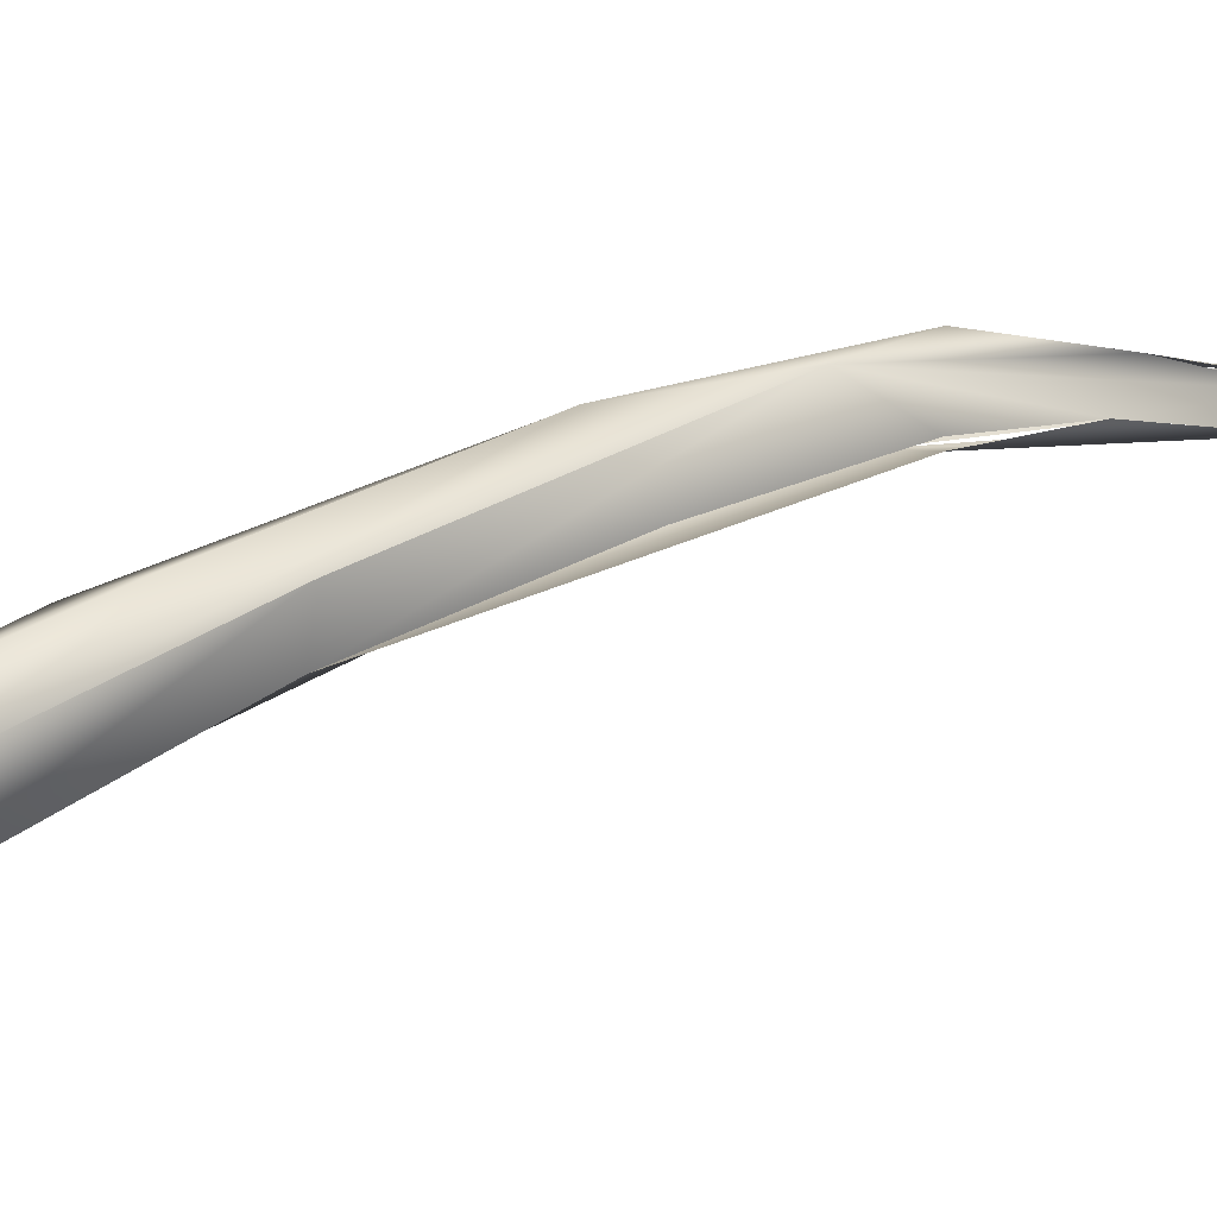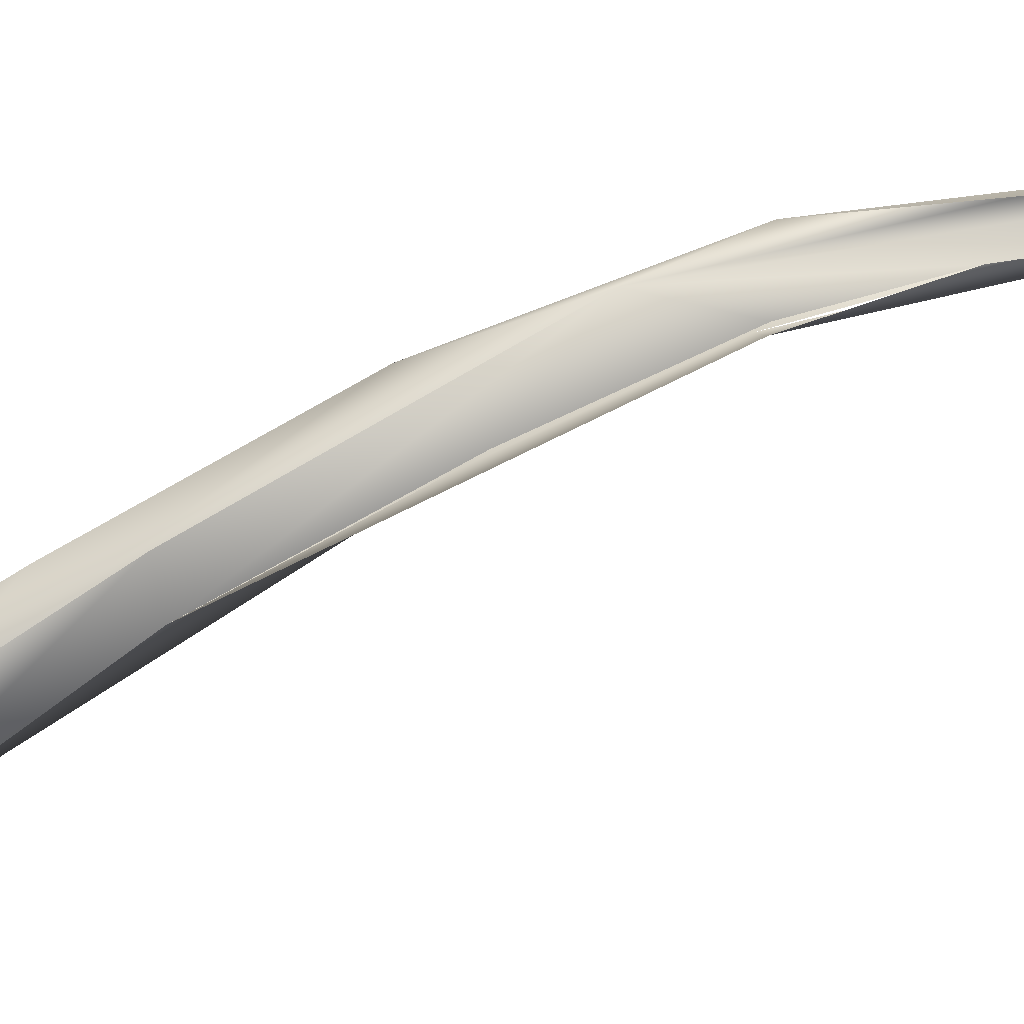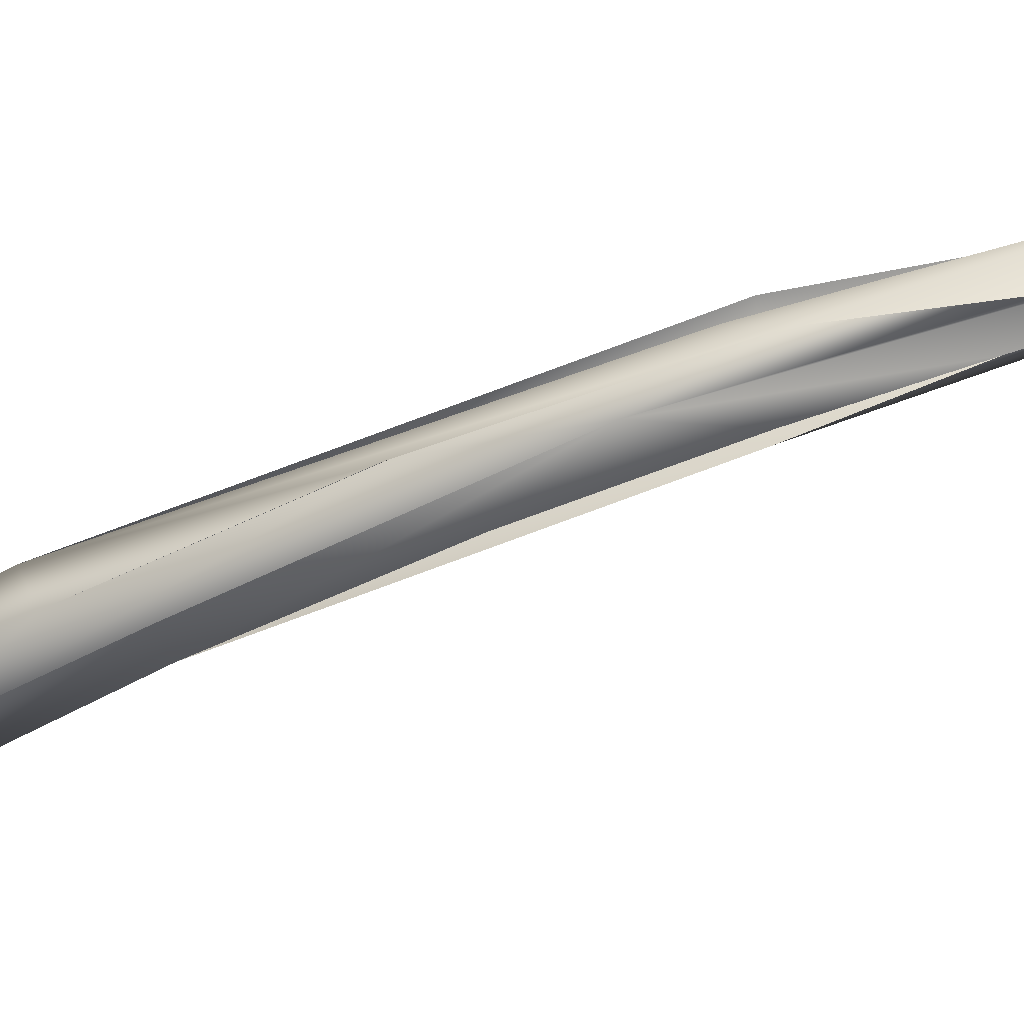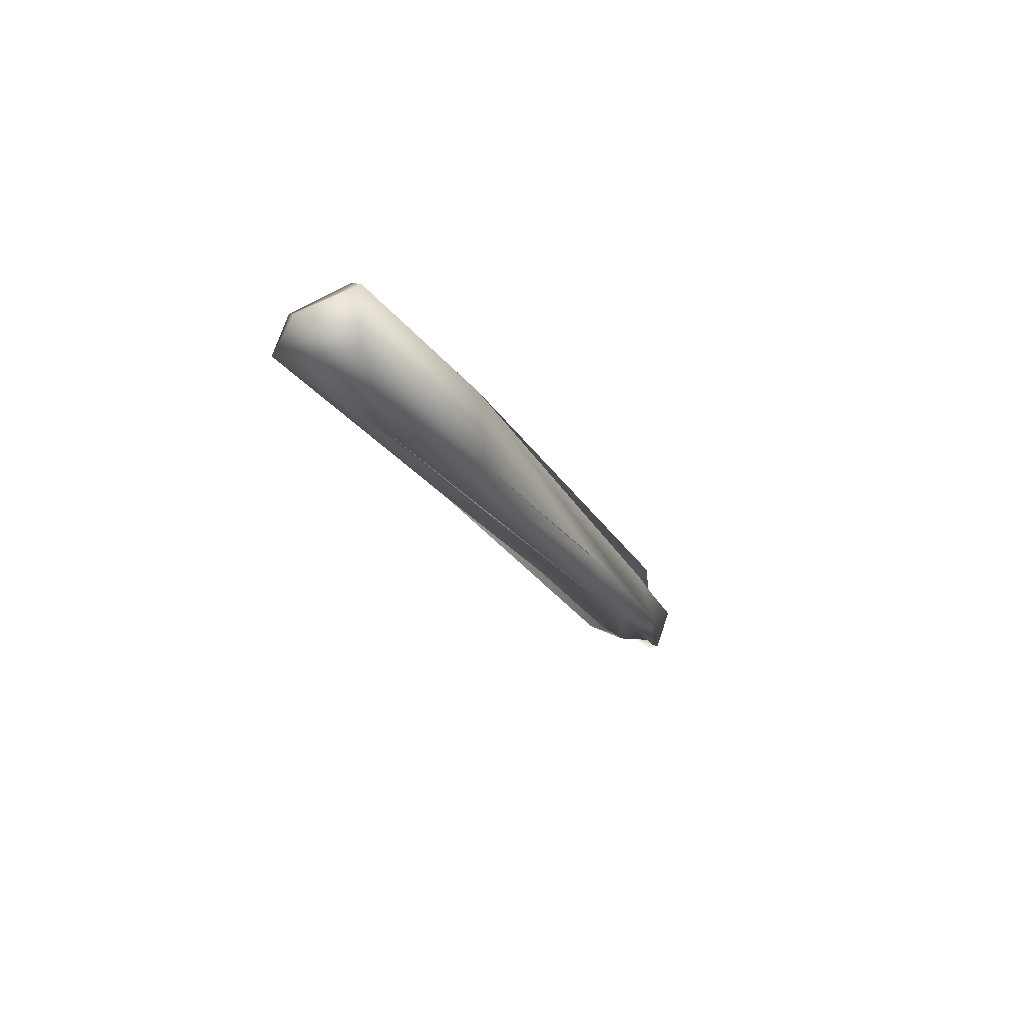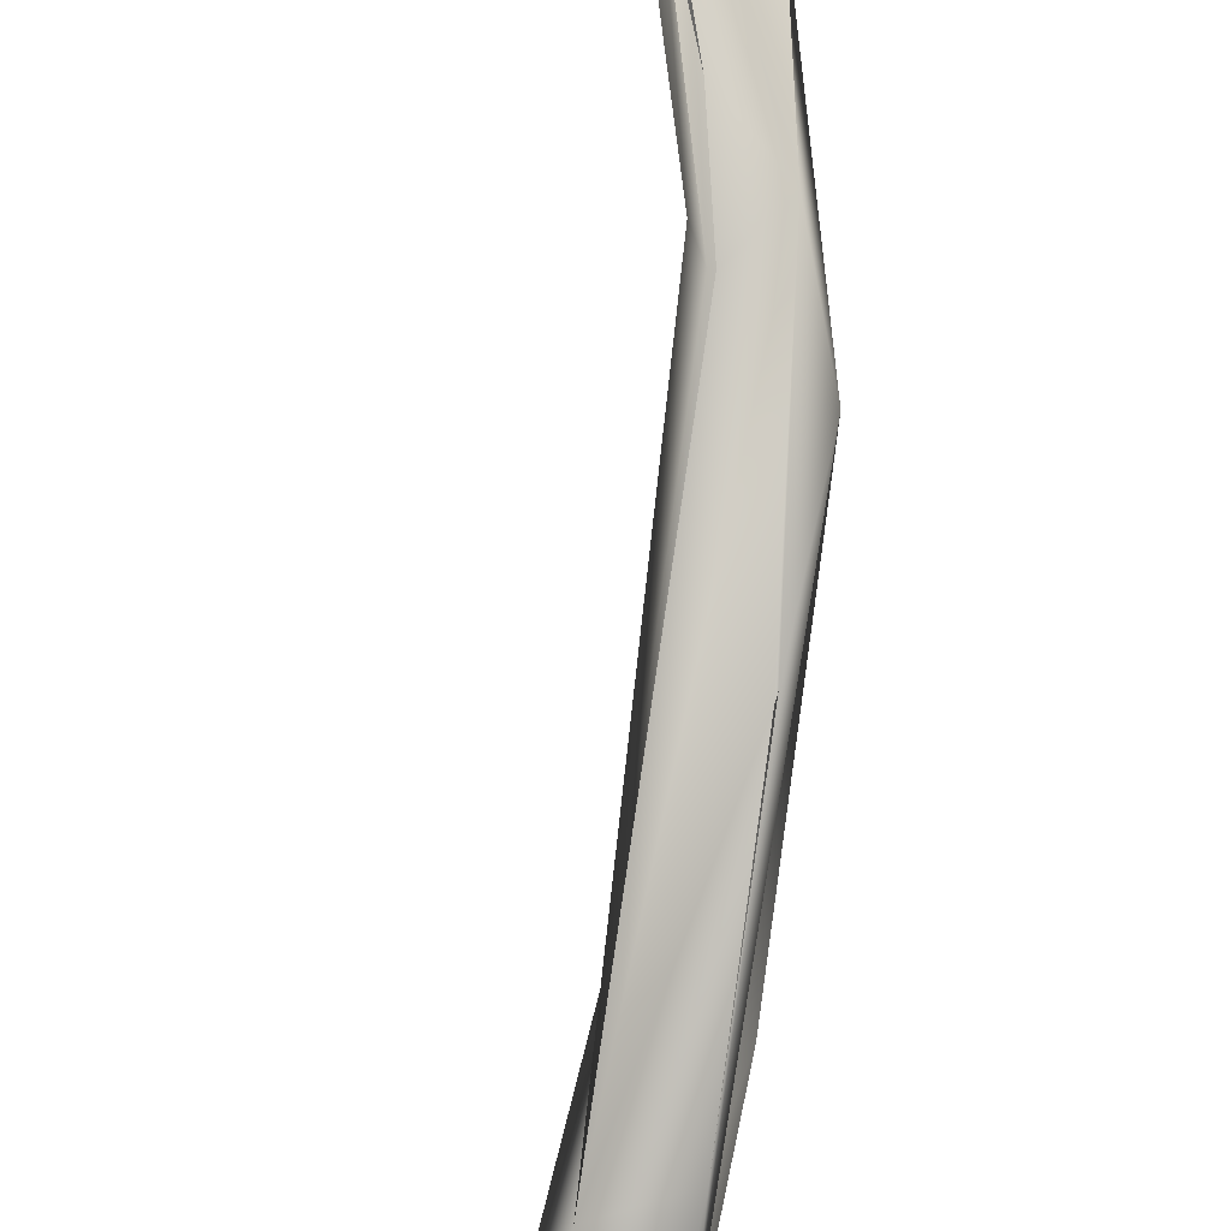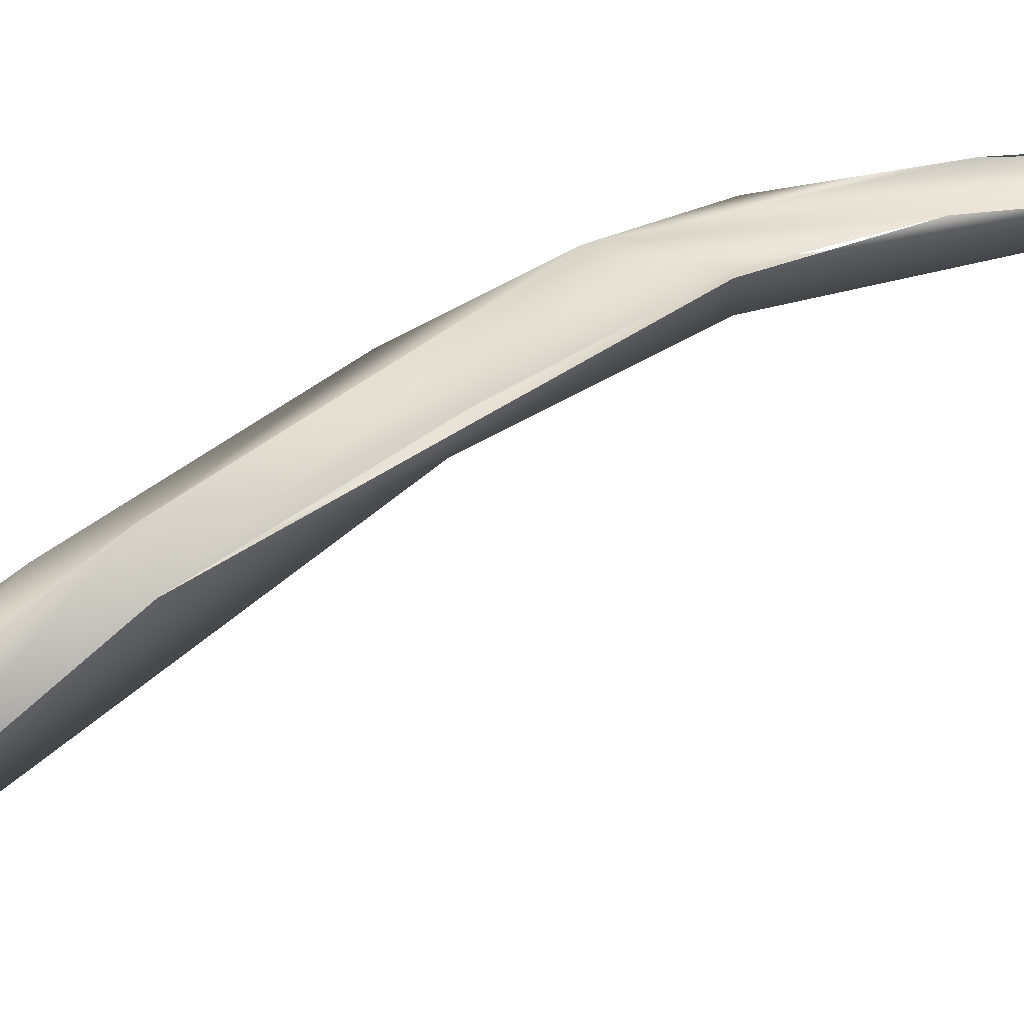
<metadata>
{"format":"obj","ext":"obj","renderer":"f3d","projection":"perspective","resolution":1024,"background":"white","views":[{"elev":-16.5,"azim":82.6,"up":"+Y"},{"elev":-11.3,"azim":116.1,"up":"+Y"},{"elev":26.4,"azim":117.0,"up":"+Y"},{"elev":44.3,"azim":84.2,"up":"+Z"},{"elev":65.6,"azim":27.8,"up":"+Y"},{"elev":-39.3,"azim":126.1,"up":"+Y"}]}
</metadata>
<code>
o FJ3046.obj_grp1.1688
v -0.2723 -0.2887 5.559
v -0.2671 -0.2909 5.557
v -0.2726 -0.2714 5.528
v -0.2726 -0.2714 5.528
v -0.2693 -0.2661 5.527
v -0.264 -0.2786 5.547
v -0.2695 -0.2802 5.565
v -0.2659 -0.2878 5.564
v -0.2729 -0.2813 5.562
v -0.2614 -0.2808 5.562
v -0.2741 -0.2669 5.544
v -0.2846 -0.2585 5.508
v -0.2676 -0.2666 5.537
v -0.2812 -0.258 5.504
v -0.2814 -0.2461 5.493
v -0.2889 -0.2494 5.483
v -0.2923 -0.2418 5.489
v -0.2769 -0.2513 5.51
v -0.2768 -0.2518 5.511
v -0.2942 -0.2475 5.487
v -0.2953 -0.2402 5.488
v -0.3164 -0.2373 5.449
v -0.2893 -0.2481 5.483
v -0.2897 -0.2398 5.483
v -0.3182 -0.2375 5.45
v -0.3199 -0.2359 5.451
v -0.3164 -0.2372 5.449
v -0.3199 -0.2362 5.452
v -0.3192 -0.2354 5.452
v -0.3196 -0.2358 5.452
v -0.3181 -0.2346 5.455
v -0.2989 -0.2429 5.469
v -0.3196 -0.2358 5.453
v -0.3091 -0.2393 5.465
v -0.3181 -0.2346 5.455
v -0.2989 -0.2429 5.469
v -0.2994 -0.2375 5.466
v -0.2988 -0.2385 5.479
v -0.3147 -0.2334 5.448
v -0.3147 -0.2334 5.448
v -0.3142 -0.2349 5.448
v -0.3164 -0.2372 5.449
v -0.3153 -0.234 5.449
v -0.3164 -0.2372 5.449
v -0.2994 -0.2375 5.466
v -0.3147 -0.2334 5.448
v -0.3187 -0.2312 5.452
v -0.3188 -0.2313 5.452
v -0.3198 -0.2359 5.451
v -0.3181 -0.2346 5.455
v -0.2988 -0.2385 5.479
v -0.3188 -0.2313 5.452
f 2 1 3
f 2 4 5
f 7 1 8
f 9 1 7
f 1 2 8
f 8 2 10
f 2 5 6
f 6 10 2
f 10 7 8
f 1 9 12
f 6 13 10
f 10 13 11
f 10 11 7
f 9 11 12
f 12 3 1
f 14 15 4
f 5 4 15
f 7 11 9
f 12 16 3
f 15 18 6
f 18 13 6
f 19 11 13
f 16 12 20
f 11 21 20
f 23 15 14
f 20 12 11
f 17 11 24
f 11 19 24
f 25 26 27
f 22 29 28
f 22 20 29
f 33 34 35
f 35 34 21
f 21 34 20
f 23 36 15
f 22 16 20
f 16 22 32
f 24 15 37
f 17 24 38
f 15 24 18
f 18 24 19
f 27 26 39
f 40 41 42
f 43 36 44
f 45 46 47
f 48 49 50
f 48 50 51
f 26 52 39
f 24 47 38
f 43 37 15
f 43 15 36
f 24 45 47
l 30 31

</code>
